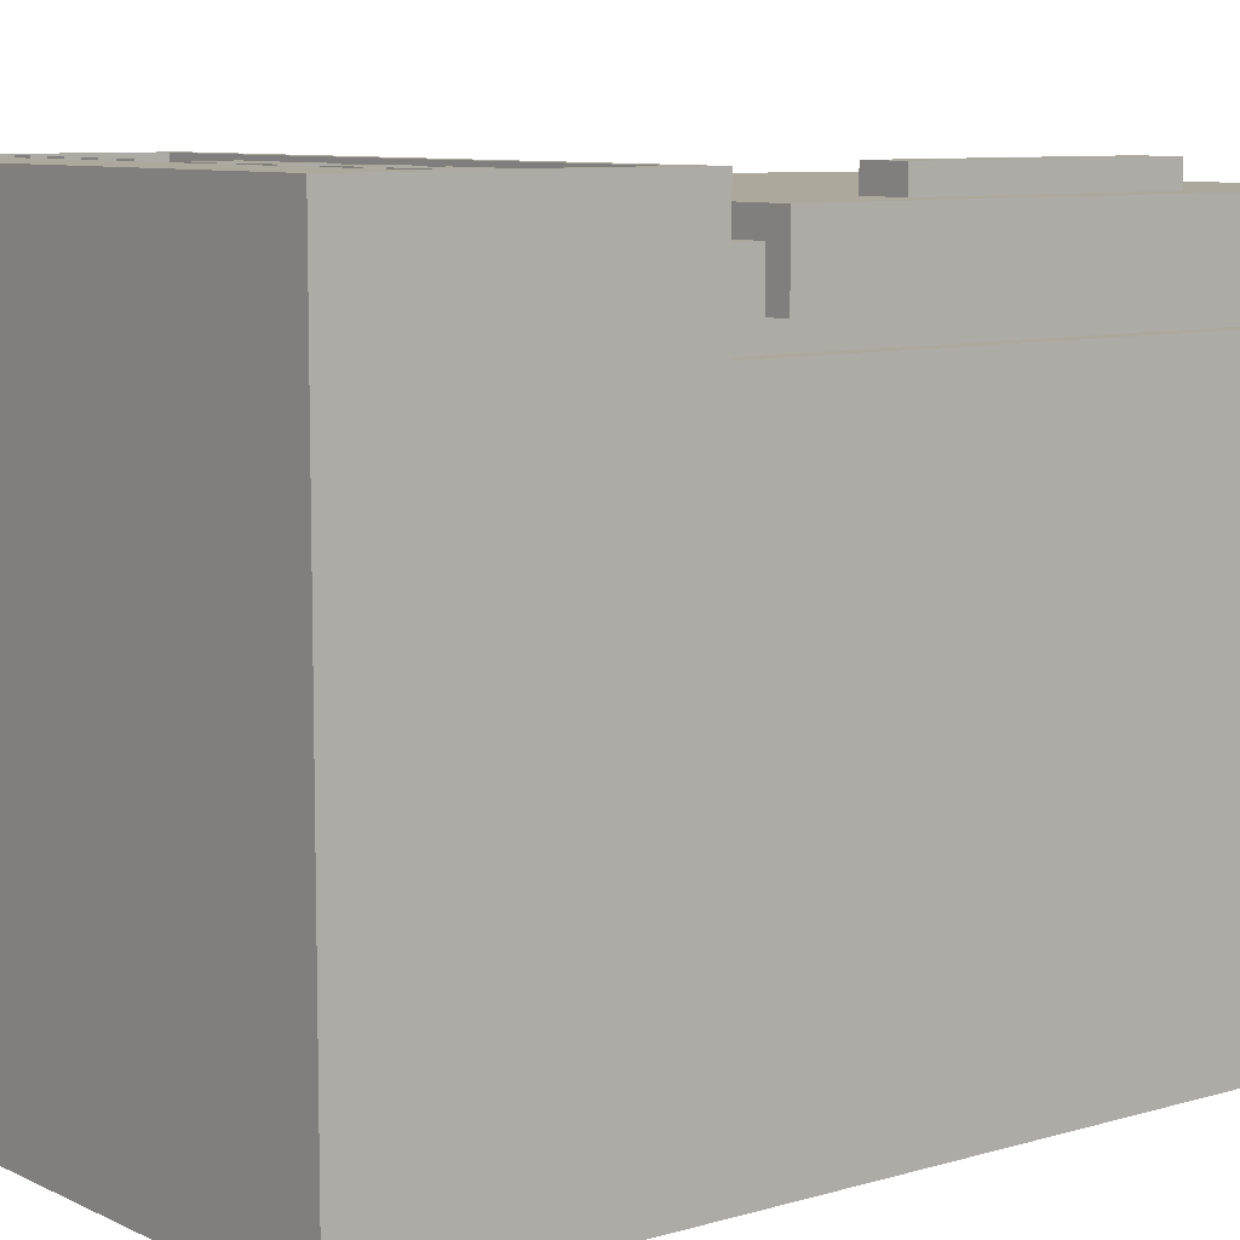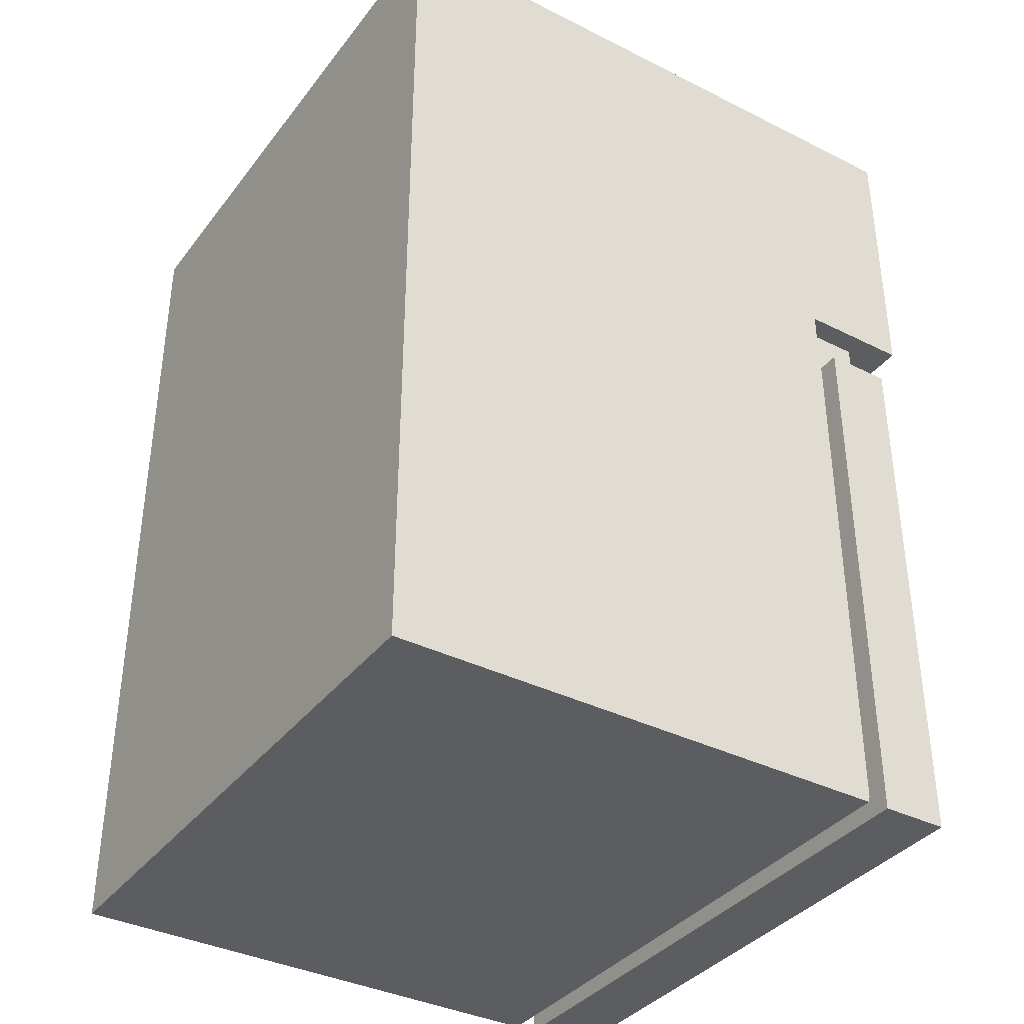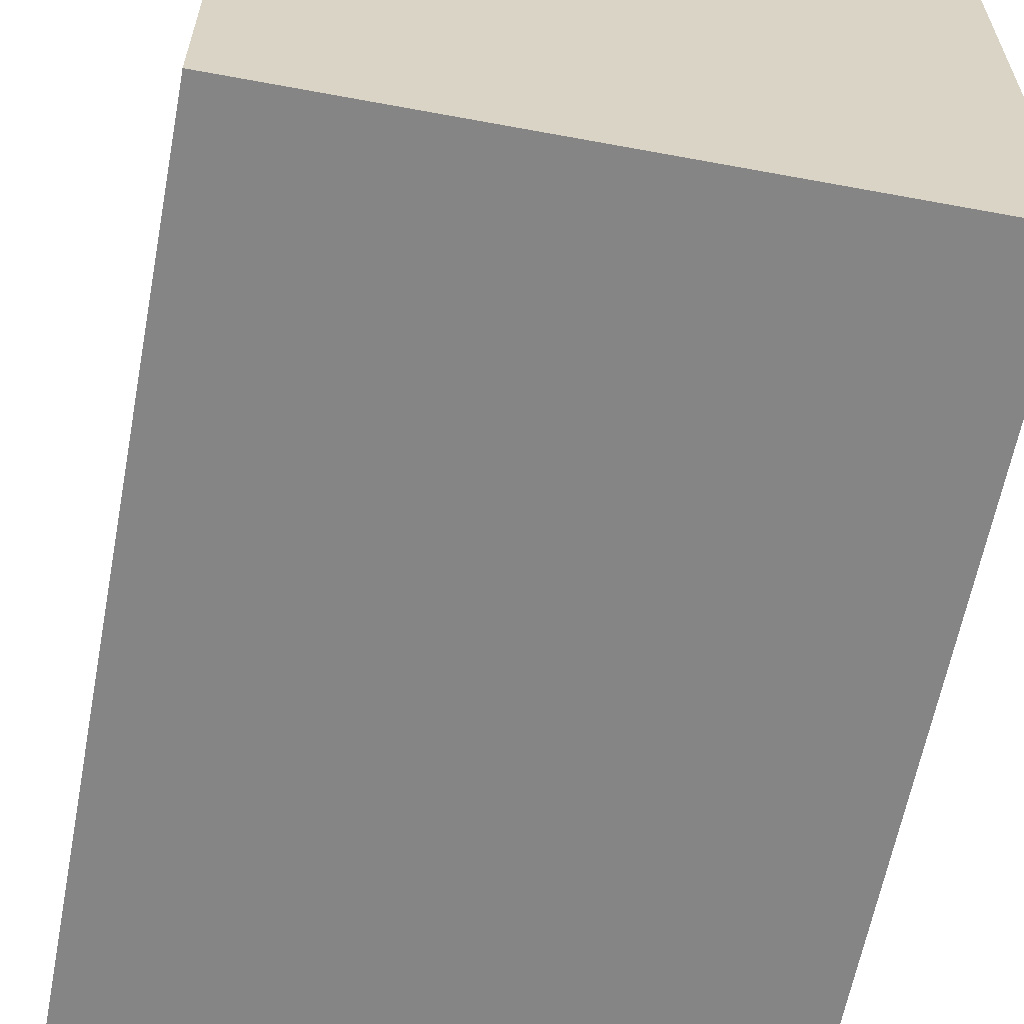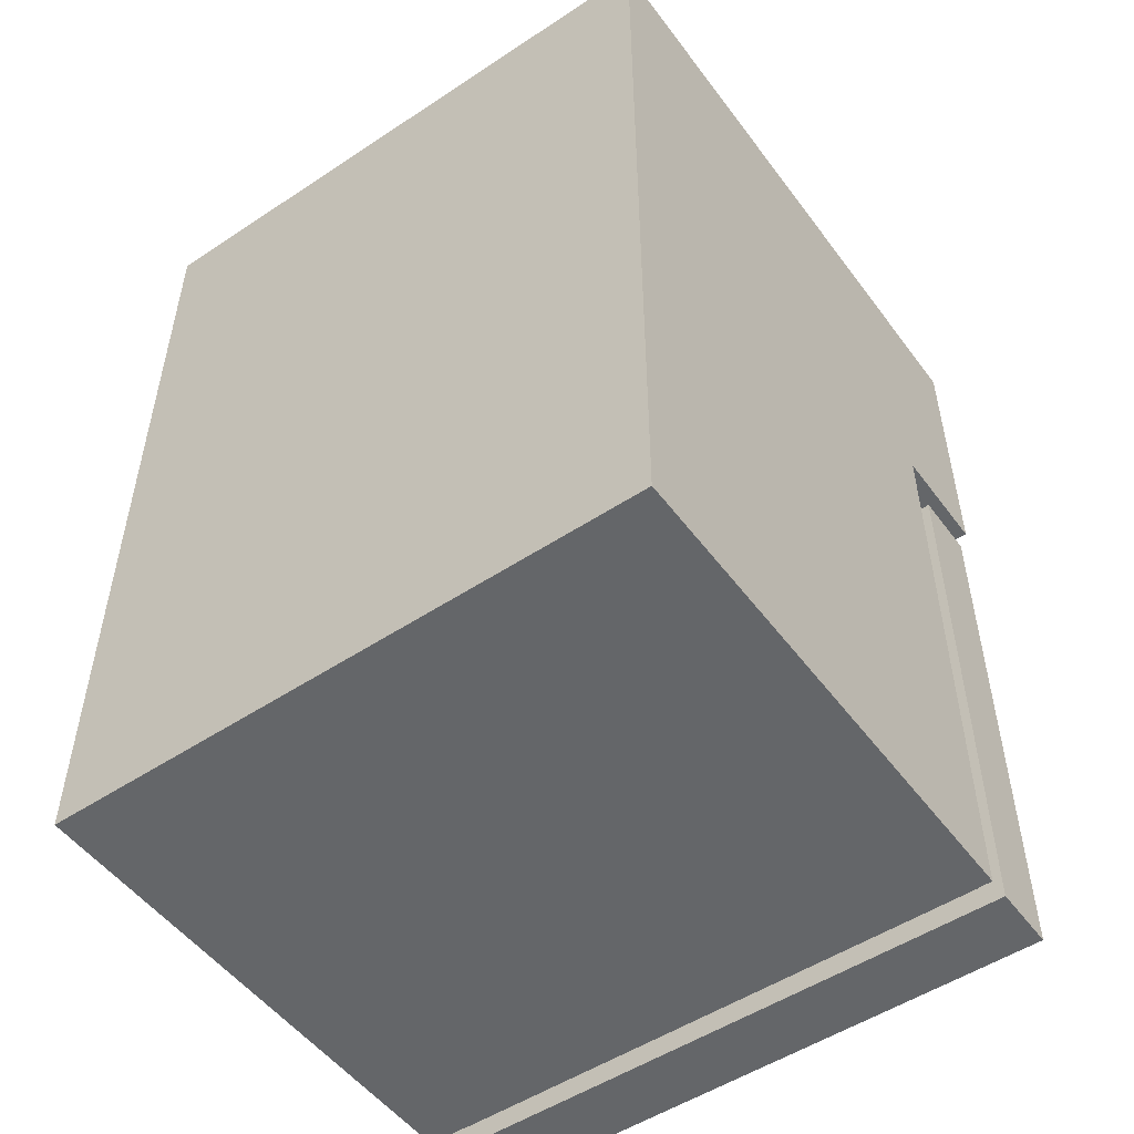
<metadata>
{"format":"obj","ext":"obj","renderer":"f3d","projection":"perspective","resolution":1024,"background":"white","views":[{"elev":8.5,"azim":51.7,"up":"+Y"},{"elev":-37.0,"azim":57.2,"up":"+Z"},{"elev":-61.7,"azim":169.3,"up":"+Y"},{"elev":-51.7,"azim":35.6,"up":"+Z"}]}
</metadata>
<code>
o Untitled.030
v 1.334 0.1969 1.196
v -1.366 0.1969 1.196
v 1.234 0.1969 0.7958
v -1.266 0.1969 0.7958
v 1.134 0.1969 0.6958
v 0.9344 0.1969 0.6958
v 0.8344 0.1969 0.6958
v 0.6344 0.1969 0.6958
v 0.4344 0.1969 0.6958
v 0.2344 0.1969 0.6958
v 0.1344 0.1969 0.6958
v -0.06561 0.1969 0.6958
v -0.4656 0.1969 0.5958
v -0.5656 0.1969 0.5958
v -0.6656 0.1969 0.5958
v -0.7656 0.1969 0.5958
v -0.8656 0.1969 0.5958
v -0.9656 0.1969 0.5958
v -1.066 0.1969 0.5958
v -1.166 0.1969 0.5958
v 1.134 0.1969 0.4958
v 0.9344 0.1969 0.4958
v 0.8344 0.1969 0.4958
v 0.6344 0.1969 0.4958
v 0.4344 0.1969 0.4958
v 0.2344 0.1969 0.4958
v 0.1344 0.1969 0.4958
v -0.06561 0.1969 0.4958
v -0.4656 0.1969 0.4958
v -0.5656 0.1969 0.4958
v -0.6656 0.1969 0.4958
v -0.7656 0.1969 0.4958
v -0.8656 0.1969 0.4958
v -0.9656 0.1969 0.4958
v -1.066 0.1969 0.4958
v -1.166 0.1969 0.4958
v 1.234 0.1969 -0.004165
v -1.266 0.1969 -0.004165
v 1.334 0.1969 -0.1042
v -1.366 0.1969 -0.1042
v 1.134 0.1969 -0.9042
v 0.9344 0.1969 -0.9042
v 1.134 0.1969 -2.004
v 0.9344 0.1969 -2.004
v 1.234 0.09689 0.7958
v -1.266 0.09689 0.7958
v 1.134 0.09689 0.6958
v 0.9344 0.09689 0.6958
v 0.8344 0.09689 0.6958
v 0.6344 0.09689 0.6958
v 0.4344 0.09689 0.6958
v 0.2344 0.09689 0.6958
v 0.1344 0.09689 0.6958
v -0.06561 0.09689 0.6958
v -0.4656 0.09689 0.5958
v -0.5656 0.09689 0.5958
v -0.6656 0.09689 0.5958
v -0.7656 0.09689 0.5958
v -0.8656 0.09689 0.5958
v -0.9656 0.09689 0.5958
v -1.066 0.09689 0.5958
v -1.166 0.09689 0.5958
v 1.134 0.09689 0.4958
v 0.9344 0.09689 0.4958
v 0.8344 0.09689 0.4958
v 0.6344 0.09689 0.4958
v 0.4344 0.09689 0.4958
v 0.2344 0.09689 0.4958
v 0.1344 0.09689 0.4958
v -0.06561 0.09689 0.4958
v -0.4656 0.09689 0.4958
v -0.5656 0.09689 0.4958
v -0.6656 0.09689 0.4958
v -0.7656 0.09689 0.4958
v -0.8656 0.09689 0.4958
v -0.9656 0.09689 0.4958
v -1.066 0.09689 0.4958
v -1.166 0.09689 0.4958
v 1.134 0.09689 0.3958
v 0.6344 0.09689 0.3958
v 0.4344 0.09689 0.3958
v -0.06561 0.09689 0.3958
v -0.4656 0.09689 0.3958
v -1.166 0.09689 0.3958
v 1.134 0.09689 0.2958
v 1.034 0.09689 0.2958
v 0.7344 0.09689 0.2958
v 0.6344 0.09689 0.2958
v 0.4344 0.09689 0.2958
v 0.3344 0.09689 0.2958
v 0.03439 0.09689 0.2958
v -0.06561 0.09689 0.2958
v -0.5656 0.09689 0.2958
v -0.6656 0.09689 0.2958
v -0.7656 0.09689 0.2958
v -0.8656 0.09689 0.2958
v -0.9656 0.09689 0.2958
v -1.066 0.09689 0.2958
v 1.134 0.09689 0.1958
v 1.034 0.09689 0.1958
v 0.9344 0.09689 0.1958
v 0.8344 0.09689 0.1958
v 0.7344 0.09689 0.1958
v 0.6344 0.09689 0.1958
v 0.4344 0.09689 0.1958
v 0.3344 0.09689 0.1958
v 0.2344 0.09689 0.1958
v 0.1344 0.09689 0.1958
v 0.03439 0.09689 0.1958
v -0.06561 0.09689 0.1958
v -0.5656 0.09689 0.1958
v -0.6656 0.09689 0.1958
v -0.7656 0.09689 0.1958
v -0.8656 0.09689 0.1958
v -0.9656 0.09689 0.1958
v -1.066 0.09689 0.1958
v 1.134 0.09689 0.09584
v 0.9344 0.09689 0.09584
v 0.8344 0.09689 0.09584
v 0.6344 0.09689 0.09584
v 0.4344 0.09689 0.09584
v 0.2344 0.09689 0.09584
v 0.1344 0.09689 0.09584
v -0.06561 0.09689 0.09584
v -0.4656 0.09689 0.09584
v -1.166 0.09689 0.09584
v 1.234 0.09689 -0.004165
v -1.266 0.09689 -0.004165
v 1.334 0.09689 -0.3042
v -1.366 0.09689 -0.3042
v 1.134 0.09689 -0.9042
v 0.9344 0.09689 -0.9042
v 1.134 0.09689 -2.004
v 0.9344 0.09689 -2.004
v 1.334 0.09689 -2.804
v -1.366 0.09689 -2.804
v 1.234 -0.003111 -0.1042
v -1.266 -0.003111 -0.1042
v 1.234 -0.003111 -0.3042
v -1.266 -0.003111 -0.3042
v 1.334 -0.3031 -0.1042
v 1.234 -0.3031 -0.1042
v -1.266 -0.3031 -0.1042
v -1.366 -0.3031 -0.1042
v 1.234 -0.3031 -2.704
v -1.266 -0.3031 -2.704
v 1.334 -0.3031 -2.804
v -1.366 -0.3031 -2.804
v 1.334 -0.2031 -0.3042
v 1.234 -0.2031 -0.3042
v -1.266 -0.2031 -0.3042
v -1.366 -0.2031 -0.3042
v 1.234 -0.2031 -2.704
v -1.266 -0.2031 -2.704
v 1.334 -0.2031 -2.804
v -1.366 -0.2031 -2.804
v 1.334 -2.603 1.196
v -1.366 -2.603 1.196
v 1.334 -2.603 -2.804
v -1.366 -2.603 -2.804
v 1.334 0.1969 1.196
v 1.334 0.1969 -0.1042
v 1.334 0.09689 -0.3042
v 1.334 0.09689 -2.804
v 1.334 -0.2031 -0.3042
v 1.334 -0.2031 -2.804
v 1.334 -0.3031 -0.1042
v 1.334 -0.3031 -2.804
v 1.334 -2.603 1.196
v 1.334 -2.603 -2.804
v 1.234 -0.003111 -0.1042
v 1.234 -0.003111 -0.3042
v 1.234 -0.2031 -0.3042
v 1.234 -0.2031 -2.704
v 1.234 -0.3031 -0.1042
v 1.234 -0.3031 -2.704
v 1.134 0.1969 0.6958
v 1.134 0.1969 0.4958
v 1.134 0.1969 -0.9042
v 1.134 0.1969 -2.004
v 1.134 0.09689 0.6958
v 1.134 0.09689 0.4958
v 1.134 0.09689 -0.9042
v 1.134 0.09689 -2.004
v 0.8344 0.1969 0.6958
v 0.8344 0.1969 0.4958
v 0.8344 0.09689 0.6958
v 0.8344 0.09689 0.4958
v 0.4344 0.1969 0.6958
v 0.4344 0.1969 0.4958
v 0.4344 0.09689 0.6958
v 0.4344 0.09689 0.4958
v 0.1344 0.1969 0.6958
v 0.1344 0.1969 0.4958
v 0.1344 0.09689 0.6958
v 0.1344 0.09689 0.4958
v -0.4656 0.1969 0.5958
v -0.4656 0.1969 0.4958
v -0.4656 0.09689 0.5958
v -0.4656 0.09689 0.4958
v -0.6656 0.1969 0.5958
v -0.6656 0.1969 0.4958
v -0.6656 0.09689 0.5958
v -0.6656 0.09689 0.4958
v -0.8656 0.1969 0.5958
v -0.8656 0.1969 0.4958
v -0.8656 0.09689 0.5958
v -0.8656 0.09689 0.4958
v -1.066 0.1969 0.5958
v -1.066 0.1969 0.4958
v -1.066 0.09689 0.5958
v -1.066 0.09689 0.4958
v -1.266 0.1969 0.7958
v -1.266 0.1969 -0.004165
v -1.266 0.09689 0.7958
v -1.266 0.09689 -0.004165
v 1.234 0.1969 0.7958
v 1.234 0.1969 -0.004165
v 1.234 0.09689 0.7958
v 1.234 0.09689 -0.004165
v 0.9344 0.1969 0.6958
v 0.9344 0.1969 0.4958
v 0.9344 0.1969 -0.9042
v 0.9344 0.1969 -2.004
v 0.9344 0.09689 0.6958
v 0.9344 0.09689 0.4958
v 0.9344 0.09689 -0.9042
v 0.9344 0.09689 -2.004
v 0.6344 0.1969 0.6958
v 0.6344 0.1969 0.4958
v 0.6344 0.09689 0.6958
v 0.6344 0.09689 0.4958
v 0.2344 0.1969 0.6958
v 0.2344 0.1969 0.4958
v 0.2344 0.09689 0.6958
v 0.2344 0.09689 0.4958
v -0.06561 0.1969 0.6958
v -0.06561 0.1969 0.4958
v -0.06561 0.09689 0.6958
v -0.06561 0.09689 0.4958
v -0.5656 0.1969 0.5958
v -0.5656 0.1969 0.4958
v -0.5656 0.09689 0.5958
v -0.5656 0.09689 0.4958
v -0.7656 0.1969 0.5958
v -0.7656 0.1969 0.4958
v -0.7656 0.09689 0.5958
v -0.7656 0.09689 0.4958
v -0.9656 0.1969 0.5958
v -0.9656 0.1969 0.4958
v -0.9656 0.09689 0.5958
v -0.9656 0.09689 0.4958
v -1.166 0.1969 0.5958
v -1.166 0.1969 0.4958
v -1.166 0.09689 0.5958
v -1.166 0.09689 0.4958
v -1.266 -0.003111 -0.1042
v -1.266 -0.003111 -0.3042
v -1.266 -0.2031 -0.3042
v -1.266 -0.2031 -2.704
v -1.266 -0.3031 -0.1042
v -1.266 -0.3031 -2.704
v -1.366 0.1969 1.196
v -1.366 0.1969 -0.1042
v -1.366 0.09689 -0.3042
v -1.366 0.09689 -2.804
v -1.366 -0.2031 -0.3042
v -1.366 -0.2031 -2.804
v -1.366 -0.3031 -0.1042
v -1.366 -0.3031 -2.804
v -1.366 -2.603 1.196
v -1.366 -2.603 -2.804
v 1.334 0.1969 1.196
v 1.334 -2.603 1.196
v -1.366 0.1969 1.196
v -1.366 -2.603 1.196
v 1.134 0.1969 0.6958
v 1.134 0.09689 0.6958
v 0.9344 0.1969 0.6958
v 0.9344 0.09689 0.6958
v 0.8344 0.1969 0.6958
v 0.8344 0.09689 0.6958
v 0.6344 0.1969 0.6958
v 0.6344 0.09689 0.6958
v 0.4344 0.1969 0.6958
v 0.4344 0.09689 0.6958
v 0.2344 0.1969 0.6958
v 0.2344 0.09689 0.6958
v 0.1344 0.1969 0.6958
v 0.1344 0.09689 0.6958
v -0.06561 0.1969 0.6958
v -0.06561 0.09689 0.6958
v -0.4656 0.1969 0.5958
v -0.4656 0.09689 0.5958
v -0.5656 0.1969 0.5958
v -0.5656 0.09689 0.5958
v -0.6656 0.1969 0.5958
v -0.6656 0.09689 0.5958
v -0.7656 0.1969 0.5958
v -0.7656 0.09689 0.5958
v -0.8656 0.1969 0.5958
v -0.8656 0.09689 0.5958
v -0.9656 0.1969 0.5958
v -0.9656 0.09689 0.5958
v -1.066 0.1969 0.5958
v -1.066 0.09689 0.5958
v -1.166 0.1969 0.5958
v -1.166 0.09689 0.5958
v 1.234 0.1969 -0.004165
v 1.234 0.09689 -0.004165
v -1.266 0.1969 -0.004165
v -1.266 0.09689 -0.004165
v 1.334 0.09689 -0.3042
v 1.334 -0.2031 -0.3042
v 1.234 -0.003111 -0.3042
v 1.234 -0.2031 -0.3042
v -1.266 -0.003111 -0.3042
v -1.266 -0.2031 -0.3042
v -1.366 0.09689 -0.3042
v -1.366 -0.2031 -0.3042
v 1.134 0.1969 -0.9042
v 1.134 0.09689 -0.9042
v 0.9344 0.1969 -0.9042
v 0.9344 0.09689 -0.9042
v 1.234 0.1969 0.7958
v 1.234 0.09689 0.7958
v -1.266 0.1969 0.7958
v -1.266 0.09689 0.7958
v 1.134 0.1969 0.4958
v 1.134 0.09689 0.4958
v 0.9344 0.1969 0.4958
v 0.9344 0.09689 0.4958
v 0.8344 0.1969 0.4958
v 0.8344 0.09689 0.4958
v 0.6344 0.1969 0.4958
v 0.6344 0.09689 0.4958
v 0.4344 0.1969 0.4958
v 0.4344 0.09689 0.4958
v 0.2344 0.1969 0.4958
v 0.2344 0.09689 0.4958
v 0.1344 0.1969 0.4958
v 0.1344 0.09689 0.4958
v -0.06561 0.1969 0.4958
v -0.06561 0.09689 0.4958
v -0.4656 0.1969 0.4958
v -0.4656 0.09689 0.4958
v -0.5656 0.1969 0.4958
v -0.5656 0.09689 0.4958
v -0.6656 0.1969 0.4958
v -0.6656 0.09689 0.4958
v -0.7656 0.1969 0.4958
v -0.7656 0.09689 0.4958
v -0.8656 0.1969 0.4958
v -0.8656 0.09689 0.4958
v -0.9656 0.1969 0.4958
v -0.9656 0.09689 0.4958
v -1.066 0.1969 0.4958
v -1.066 0.09689 0.4958
v -1.166 0.1969 0.4958
v -1.166 0.09689 0.4958
v 1.334 0.1969 -0.1042
v 1.334 -0.3031 -0.1042
v 1.234 -0.003111 -0.1042
v 1.234 -0.3031 -0.1042
v -1.266 -0.003111 -0.1042
v -1.266 -0.3031 -0.1042
v -1.366 0.1969 -0.1042
v -1.366 -0.3031 -0.1042
v 1.134 0.1969 -2.004
v 1.134 0.09689 -2.004
v 0.9344 0.1969 -2.004
v 0.9344 0.09689 -2.004
v 1.234 -0.2031 -2.704
v 1.234 -0.3031 -2.704
v -1.266 -0.2031 -2.704
v -1.266 -0.3031 -2.704
v 1.334 0.09689 -2.804
v 1.334 -0.2031 -2.804
v 1.334 -0.3031 -2.804
v 1.334 -2.603 -2.804
v -1.366 0.09689 -2.804
v -1.366 -0.2031 -2.804
v -1.366 -0.3031 -2.804
v -1.366 -2.603 -2.804
f 3 2 1
f 4 2 3
f 21 6 5
f 22 6 21
f 23 8 7
f 24 8 23
f 25 10 9
f 26 10 25
f 27 12 11
f 28 12 27
f 29 14 13
f 30 14 29
f 31 16 15
f 32 16 31
f 33 18 17
f 34 18 33
f 35 20 19
f 36 20 35
f 37 3 1
f 38 2 4
f 39 37 1
f 39 38 37
f 40 2 38
f 40 38 39
f 43 42 41
f 44 42 43
f 47 46 45
f 48 46 47
f 49 46 48
f 50 46 49
f 51 46 50
f 52 46 51
f 53 46 52
f 54 46 53
f 55 46 54
f 56 46 55
f 57 46 56
f 58 46 57
f 59 46 58
f 60 46 59
f 61 46 60
f 62 46 61
f 63 47 45
f 64 49 48
f 65 49 64
f 66 51 50
f 67 51 66
f 68 53 52
f 69 53 68
f 70 55 54
f 71 55 70
f 72 57 56
f 73 57 72
f 74 59 58
f 75 59 74
f 76 61 60
f 77 61 76
f 78 46 62
f 79 77 76
f 79 78 77
f 79 67 66
f 79 63 45
f 79 76 75
f 79 65 64
f 79 74 73
f 79 69 68
f 79 72 71
f 79 75 74
f 79 70 69
f 79 71 70
f 79 68 67
f 79 73 72
f 79 66 65
f 79 64 63
f 80 78 79
f 81 78 80
f 82 78 81
f 83 78 82
f 84 46 78
f 84 78 83
f 85 79 45
f 85 80 79
f 86 80 85
f 87 80 86
f 88 81 80
f 88 80 87
f 89 82 81
f 89 81 88
f 90 82 89
f 91 82 90
f 92 83 82
f 92 82 91
f 93 84 83
f 94 84 93
f 95 84 94
f 96 84 95
f 97 84 96
f 98 84 97
f 99 85 45
f 99 86 85
f 100 87 86
f 100 86 99
f 101 87 100
f 102 87 101
f 103 88 87
f 103 87 102
f 104 89 88
f 104 88 103
f 105 90 89
f 105 89 104
f 106 91 90
f 106 90 105
f 107 91 106
f 108 91 107
f 109 92 91
f 109 91 108
f 110 83 92
f 110 92 109
f 111 93 83
f 111 94 93
f 112 95 94
f 112 94 111
f 113 96 95
f 113 95 112
f 114 97 96
f 114 96 113
f 115 98 97
f 115 97 114
f 116 84 98
f 116 98 115
f 117 99 45
f 117 100 99
f 117 101 100
f 118 102 101
f 118 101 117
f 119 103 102
f 119 102 118
f 119 104 103
f 120 105 104
f 120 104 119
f 121 106 105
f 121 105 120
f 121 107 106
f 122 108 107
f 122 107 121
f 123 109 108
f 123 108 122
f 123 110 109
f 124 83 110
f 124 110 123
f 125 115 114
f 125 83 124
f 125 114 113
f 125 113 112
f 125 112 111
f 125 111 83
f 125 116 115
f 126 46 84
f 126 116 125
f 126 84 116
f 127 119 118
f 127 125 124
f 127 126 125
f 127 120 119
f 127 118 117
f 127 123 122
f 127 124 123
f 127 117 45
f 127 121 120
f 127 122 121
f 128 46 126
f 128 126 127
f 131 130 129
f 132 130 131
f 133 131 129
f 134 130 132
f 135 133 129
f 135 134 133
f 136 130 134
f 136 134 135
f 139 138 137
f 140 138 139
f 145 142 141
f 146 144 143
f 147 145 141
f 147 146 145
f 148 144 146
f 148 146 147
f 149 150 153
f 151 152 154
f 149 153 155
f 153 154 155
f 154 152 156
f 155 154 156
f 157 158 159
f 159 158 160
f 165 164 163
f 166 164 165
f 167 162 161
f 169 167 161
f 169 168 167
f 170 168 169
f 173 172 171
f 175 173 171
f 175 174 173
f 176 174 175
f 181 178 177
f 182 178 181
f 183 180 179
f 184 180 183
f 187 186 185
f 188 186 187
f 191 190 189
f 192 190 191
f 195 194 193
f 196 194 195
f 199 198 197
f 200 198 199
f 203 202 201
f 204 202 203
f 207 206 205
f 208 206 207
f 211 210 209
f 212 210 211
f 215 214 213
f 216 214 215
f 217 218 219
f 219 218 220
f 221 222 225
f 225 222 226
f 223 224 227
f 227 224 228
f 229 230 231
f 231 230 232
f 233 234 235
f 235 234 236
f 237 238 239
f 239 238 240
f 241 242 243
f 243 242 244
f 245 246 247
f 247 246 248
f 249 250 251
f 251 250 252
f 253 254 255
f 255 254 256
f 257 258 259
f 257 259 261
f 259 260 261
f 261 260 262
f 265 266 267
f 267 266 268
f 263 264 269
f 263 269 271
f 269 270 271
f 271 270 272
f 275 274 273
f 276 274 275
f 279 278 277
f 280 278 279
f 283 282 281
f 284 282 283
f 287 286 285
f 288 286 287
f 291 290 289
f 292 290 291
f 295 294 293
f 296 294 295
f 299 298 297
f 300 298 299
f 303 302 301
f 304 302 303
f 307 306 305
f 308 306 307
f 311 310 309
f 312 310 311
f 315 314 313
f 316 314 315
f 317 315 313
f 319 317 313
f 319 318 317
f 320 318 319
f 323 322 321
f 324 322 323
f 325 326 327
f 327 326 328
f 329 330 331
f 331 330 332
f 333 334 335
f 335 334 336
f 337 338 339
f 339 338 340
f 341 342 343
f 343 342 344
f 345 346 347
f 347 346 348
f 349 350 351
f 351 350 352
f 353 354 355
f 355 354 356
f 357 358 359
f 359 358 360
f 361 362 363
f 363 362 364
f 361 363 365
f 361 365 367
f 365 366 367
f 367 366 368
f 369 370 371
f 371 370 372
f 373 374 375
f 375 374 376
f 377 378 381
f 381 378 382
f 379 380 383
f 383 380 384

</code>
